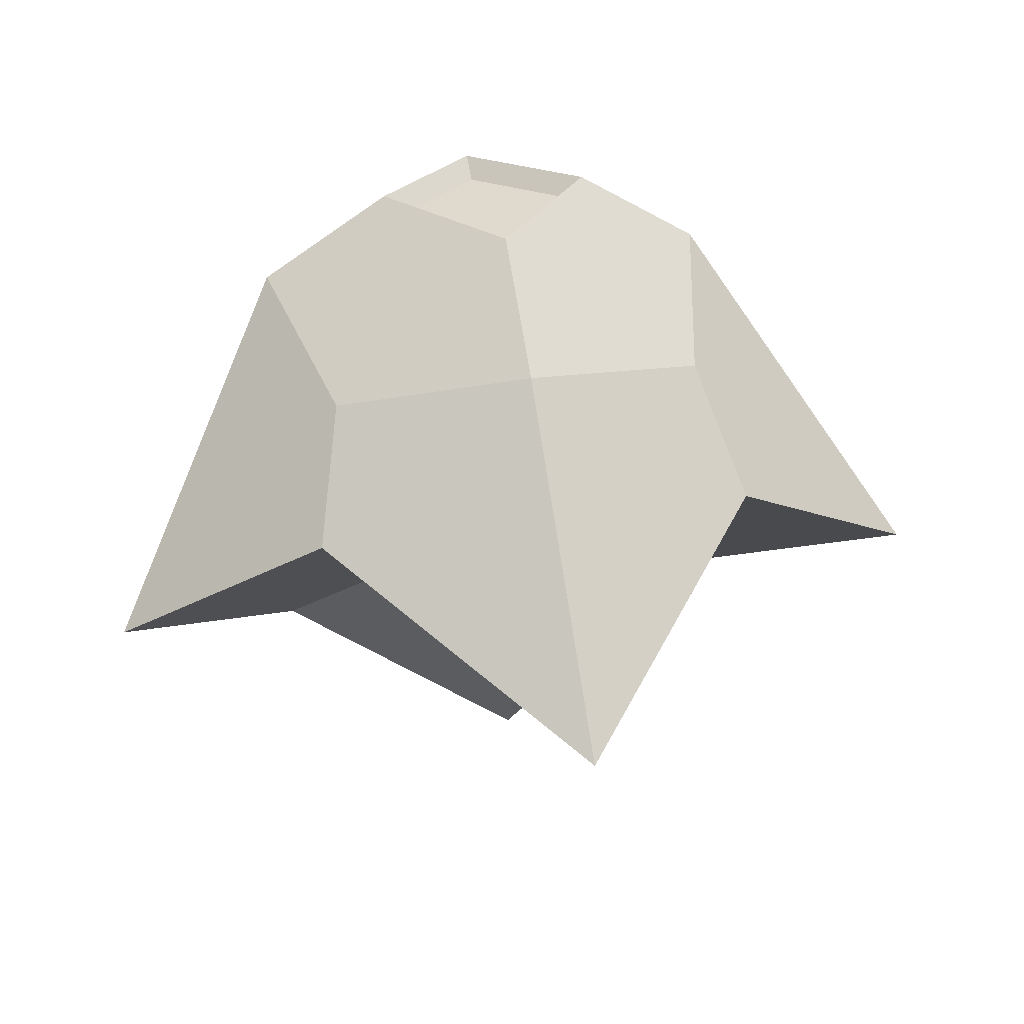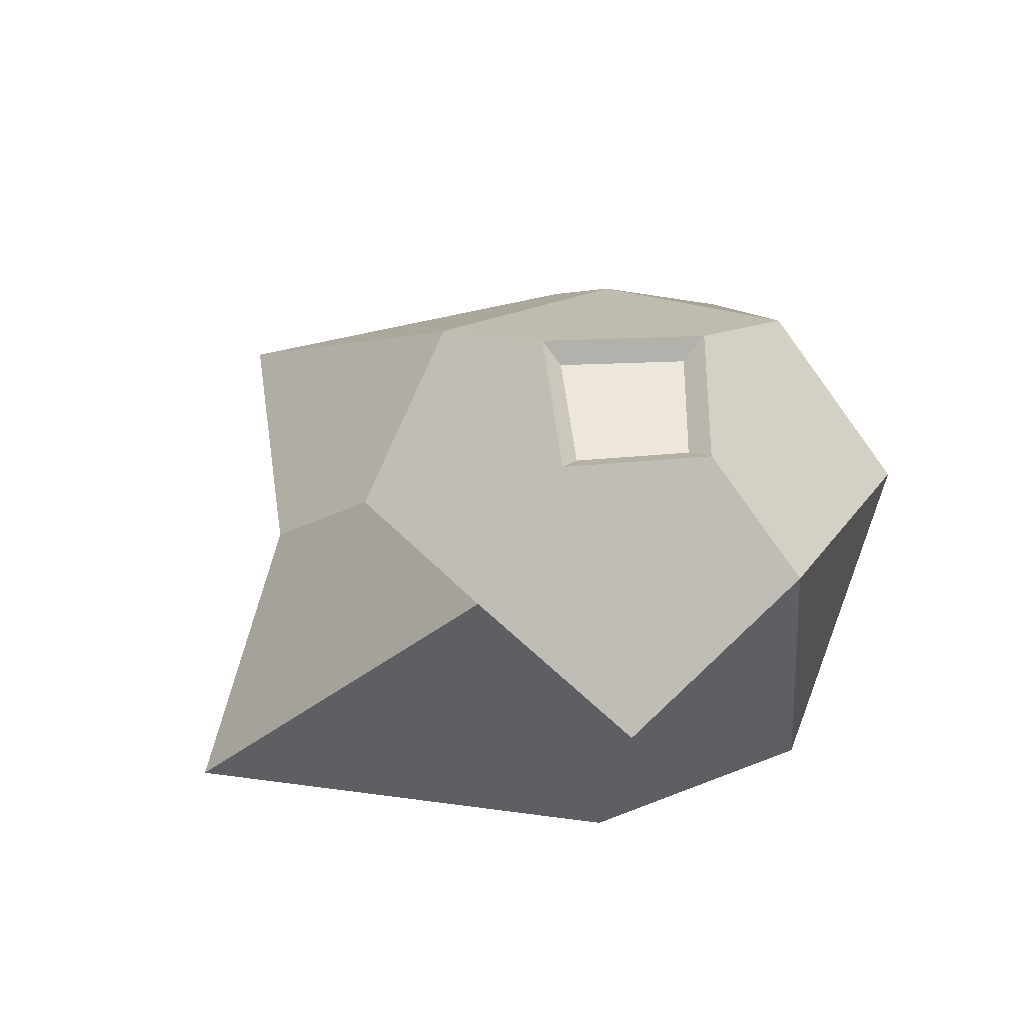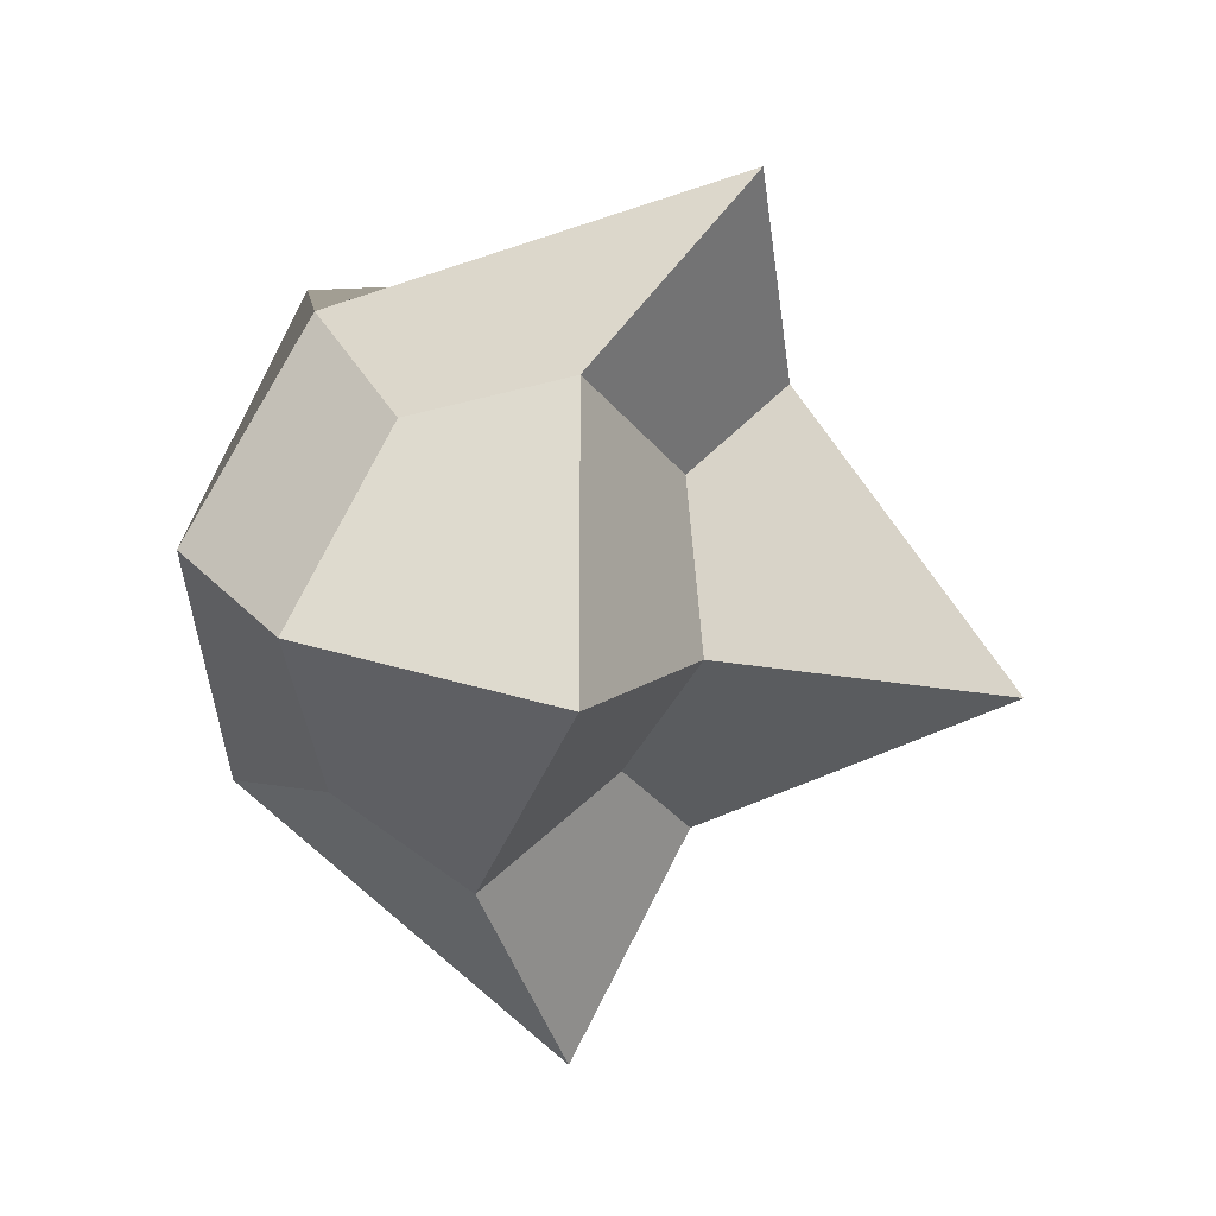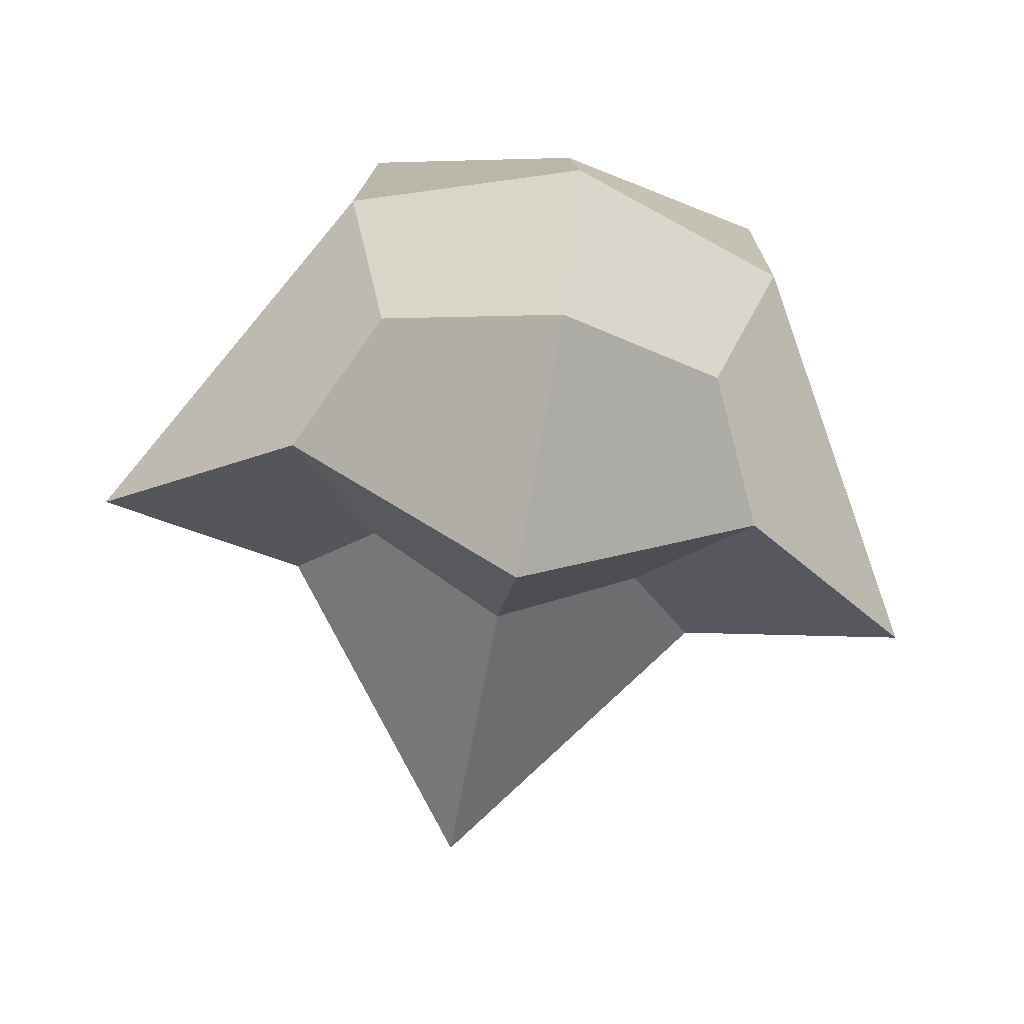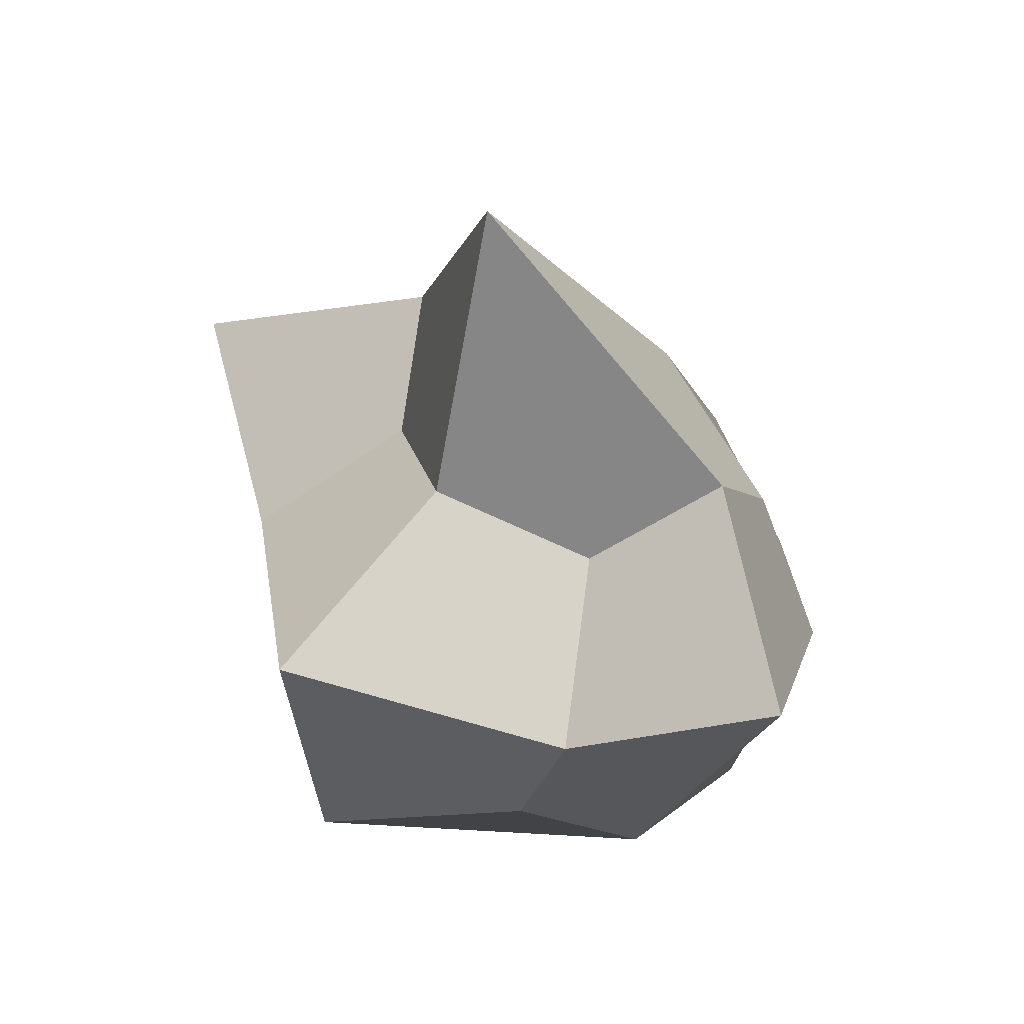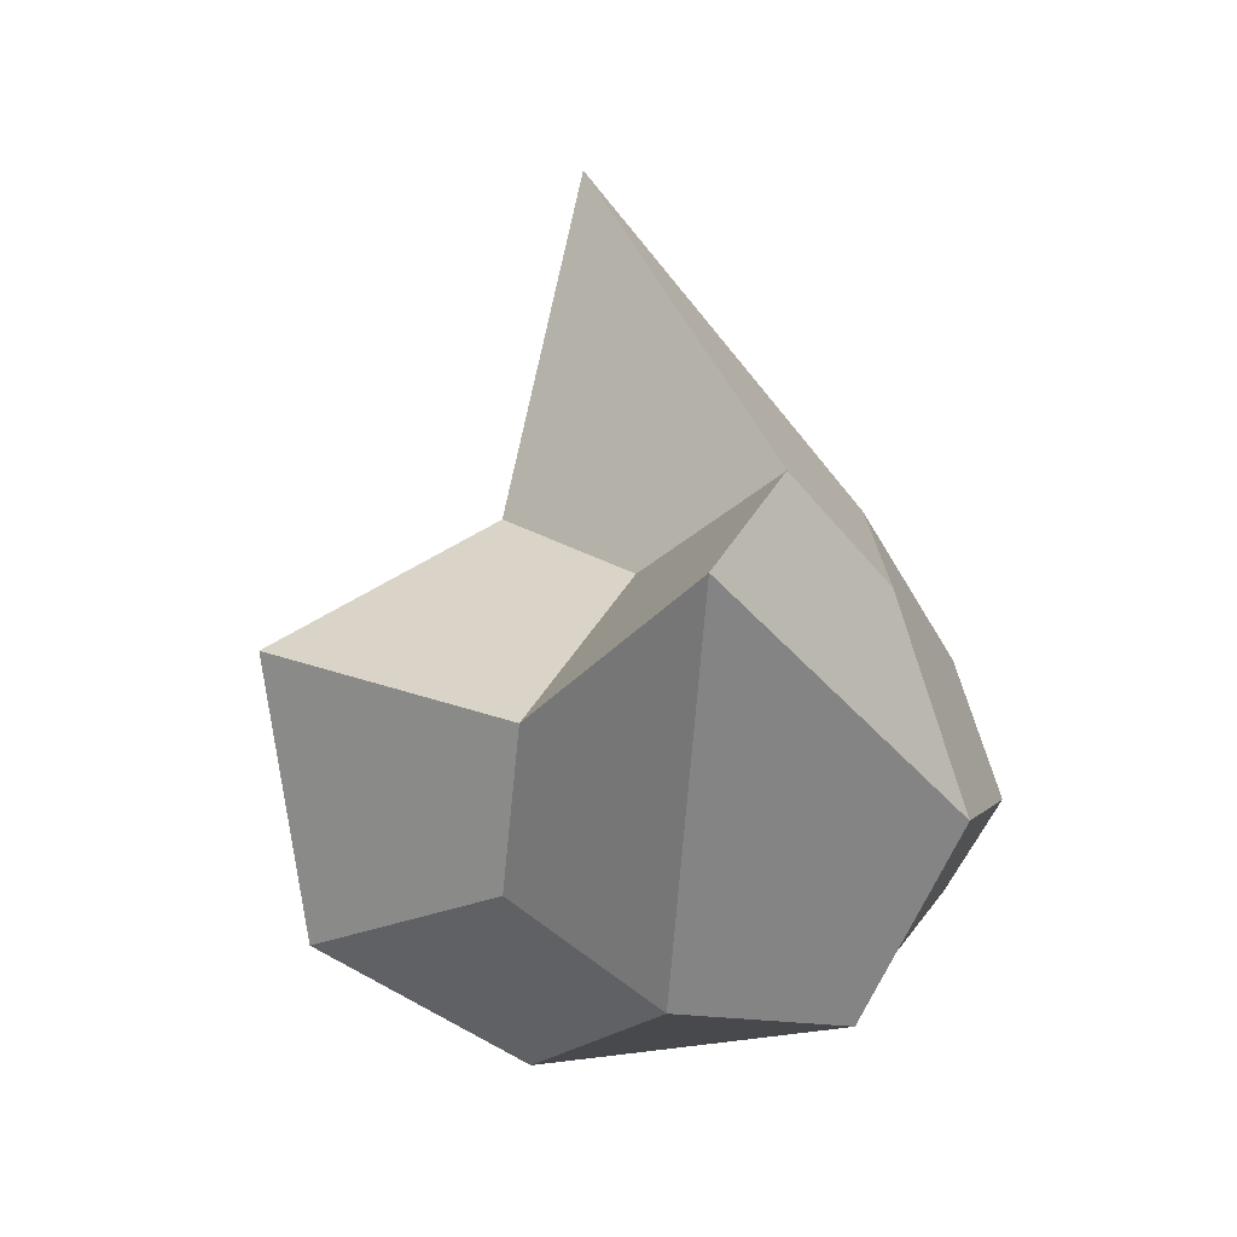
<metadata>
{"format":"obj","ext":"obj","renderer":"f3d","projection":"perspective","resolution":1024,"background":"white","views":[{"elev":35.2,"azim":168.1,"up":"+Z"},{"elev":53.0,"azim":-49.2,"up":"+Z"},{"elev":-73.7,"azim":78.6,"up":"+Z"},{"elev":-74.3,"azim":-10.2,"up":"+Z"},{"elev":39.8,"azim":-133.1,"up":"+Y"},{"elev":2.1,"azim":-106.6,"up":"+Y"}]}
</metadata>
<code>
o Prob_Cube.003
v 0.4727 -0.3475 0.4112
v 0.4292 0.4667 0.5023
v 0.3881 -0.08928 -0.2429
v 0.3244 0.4943 0.03018
v 0 -0.2236 -0.5265
v 0 0.5952 -0.1436
v 0.5414 0.2366 -0.2513
v 0.5056 -0.2992 0.03316
v 0.5051 0.6853 0.2631
v 0.5306 0.03637 0.6157
v 0 -0.4253 0.5688
v 0 0.6096 0.6096
v 0 0.3452 -0.6223
v 0.9719 0.5101 -0.04166
v -0.004502 -0.108 0.7501
v 0 -0.4794 -0.0872
v 0 1.278 0.02071
v -0.4727 -0.3475 0.4112
v -0.4292 0.4667 0.5023
v -0.3881 -0.08928 -0.2429
v -0.3244 0.4943 0.03018
v -0.5414 0.2366 -0.2513
v -0.5056 -0.2992 0.03316
v -0.5051 0.6853 0.2631
v -0.5306 0.03637 0.6157
v -0.9719 0.5101 -0.04166
v -0.004502 0.2525 0.7643
v 0.2385 0.04408 0.8079
v -0.004502 -0.1674 0.7865
v -0.004502 0.3066 0.8051
v 0.1803 0.0528 0.7665
v -0.1893 0.0528 0.7665
v -0.2475 0.04408 0.8079
f 31 27 32 15
f 13 6 4 7
f 5 13 7 3
f 3 7 14 8
f 7 4 9 14
f 14 9 2 10
f 8 14 10 1
f 2 12 30 28 10
f 33 29 15 32
f 5 3 8 16
f 16 8 1 11
f 4 6 17 9
f 9 17 12 2
f 13 22 21 6
f 5 20 22 13
f 20 23 26 22
f 22 26 24 21
f 26 25 19 24
f 23 18 25 26
f 25 33 30 12 19
f 5 16 23 20
f 16 11 18 23
f 21 24 17 6
f 24 19 12 17
f 30 33 32 27
f 10 28 29 11 1
f 25 18 11 29 33
f 28 30 27 31
f 29 28 31 15

</code>
